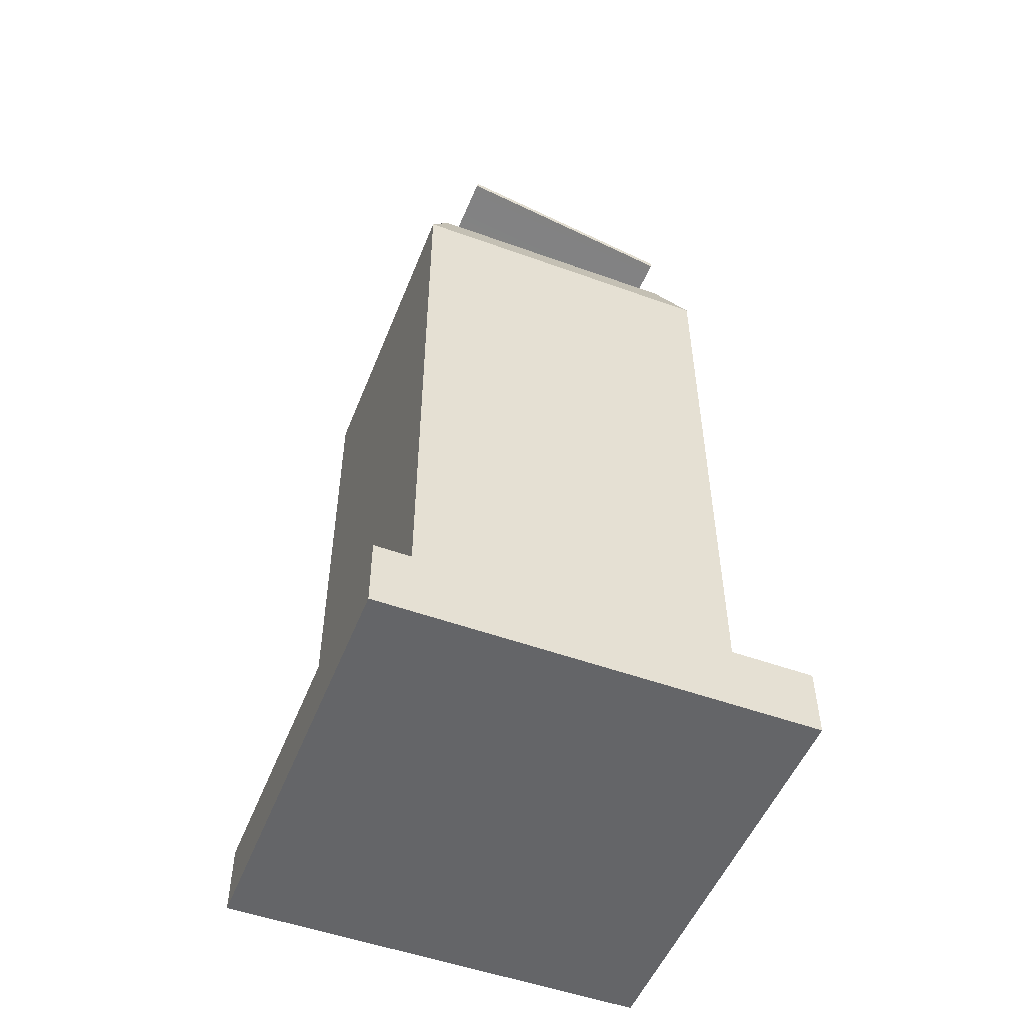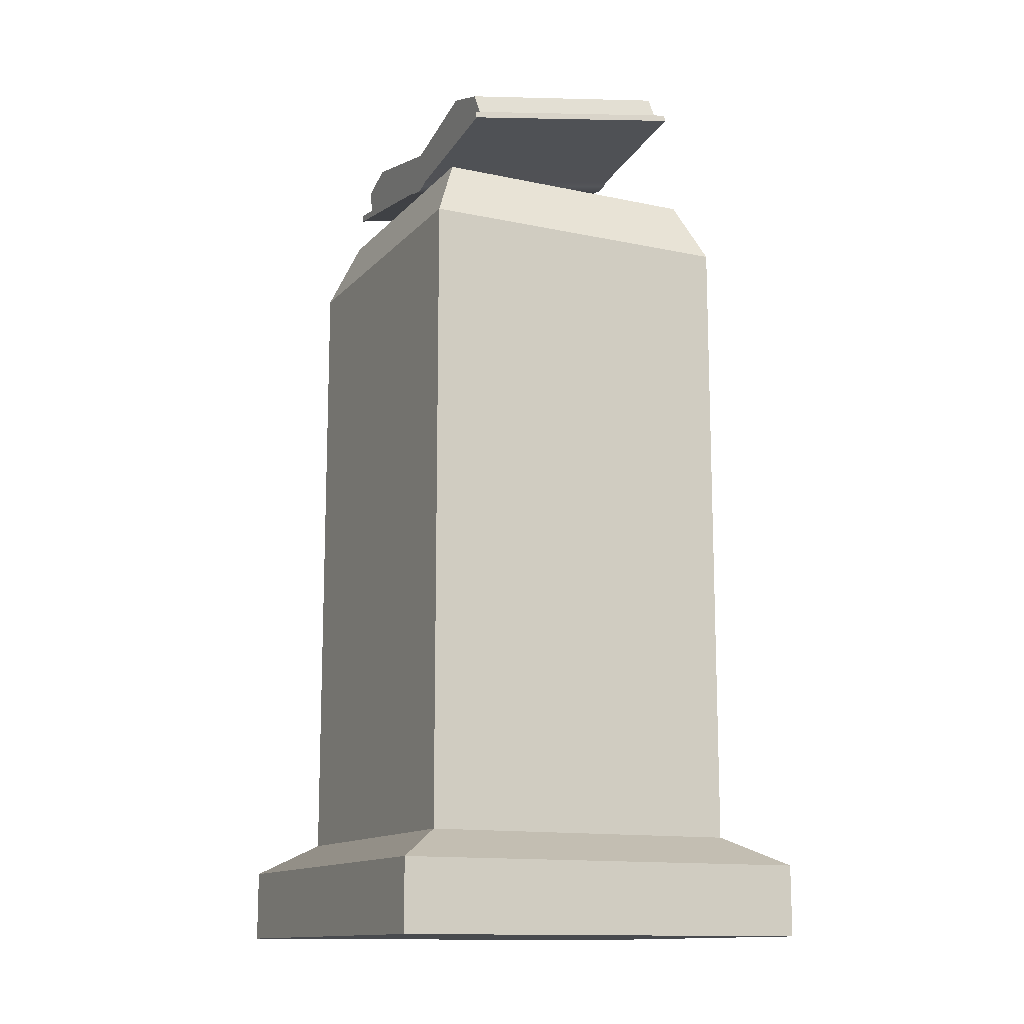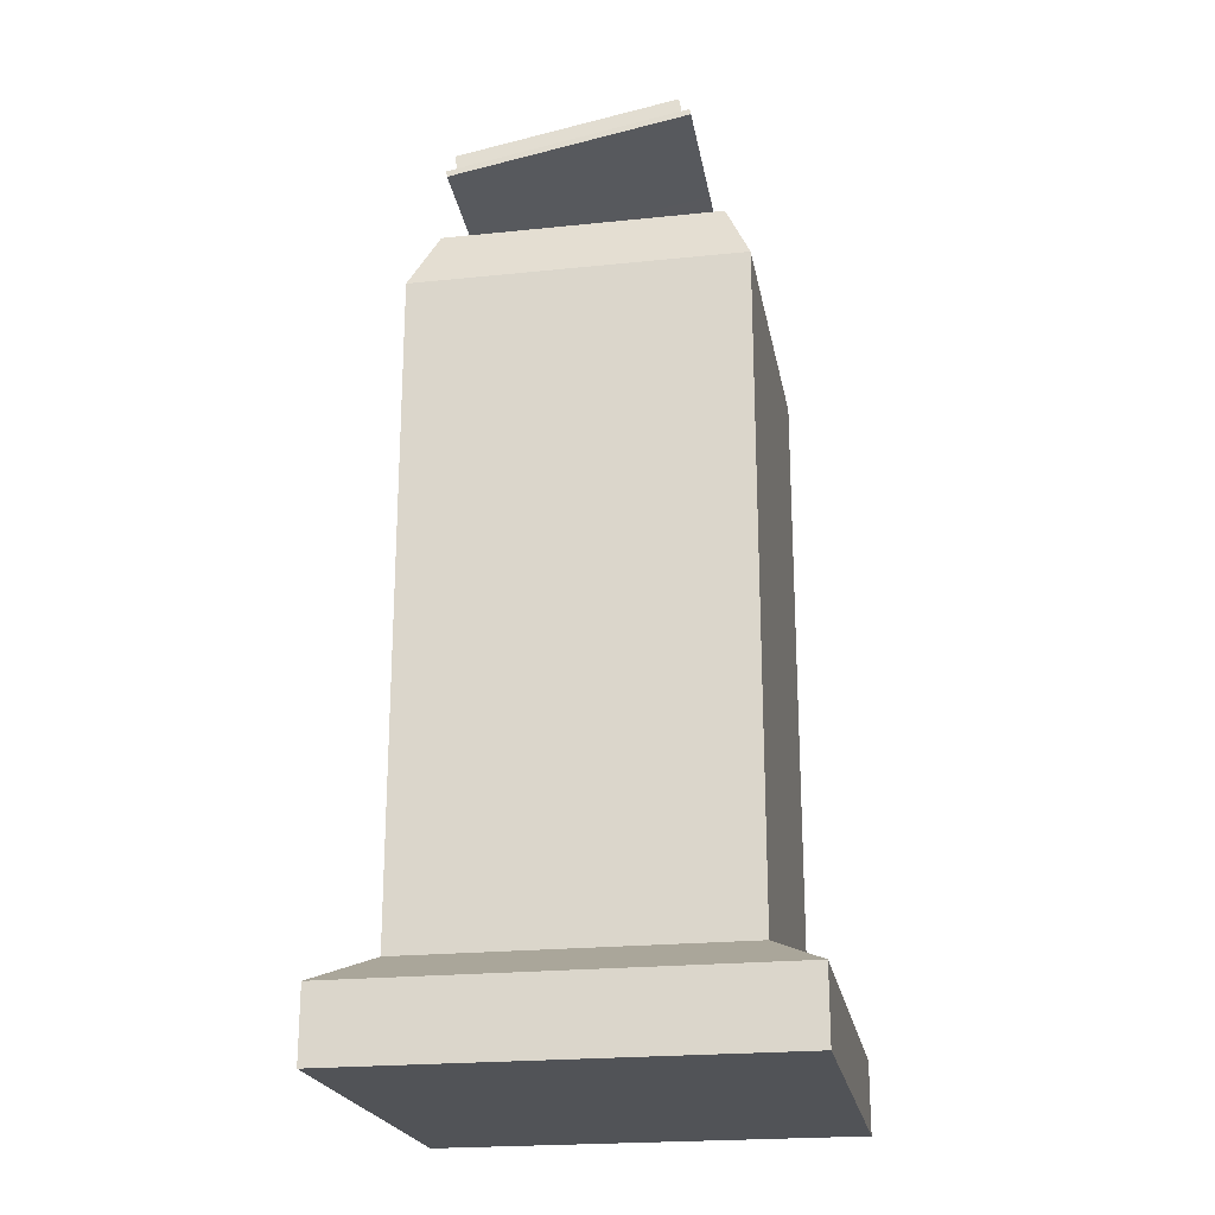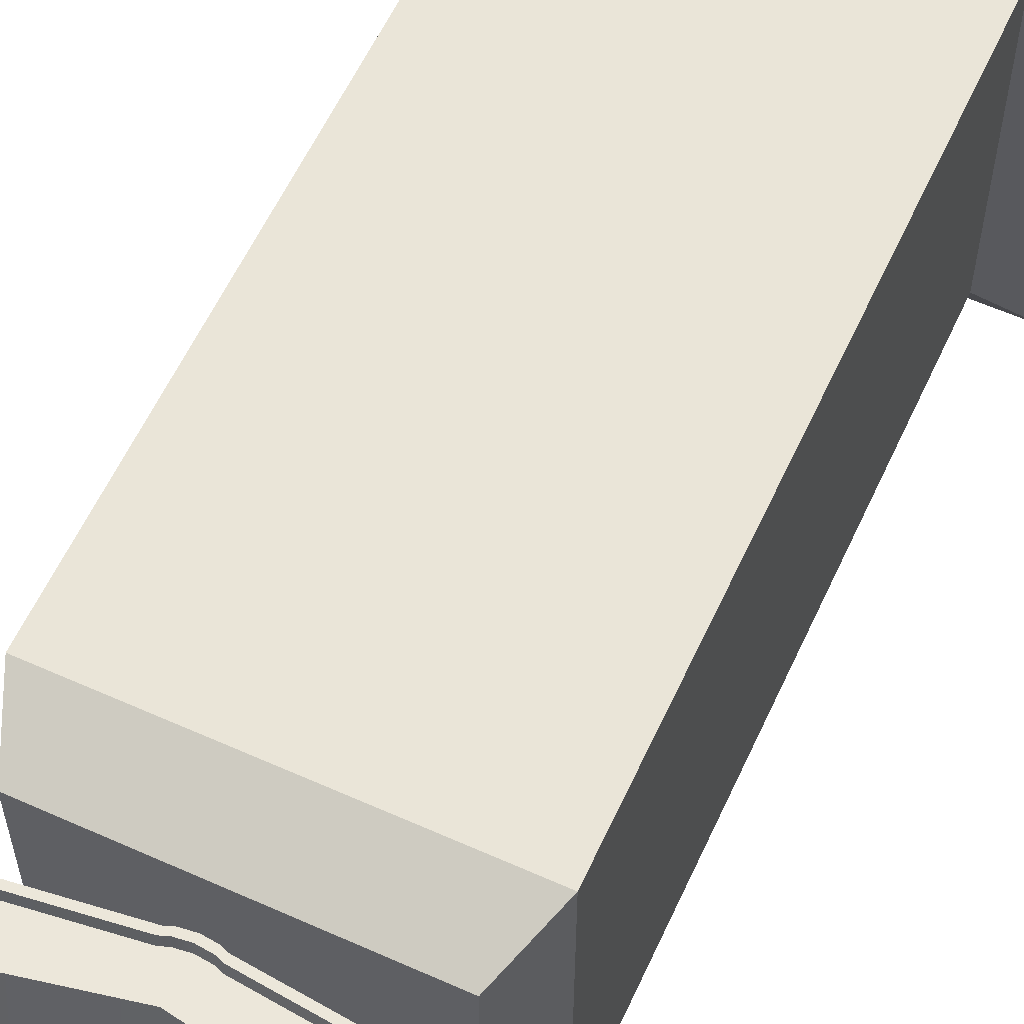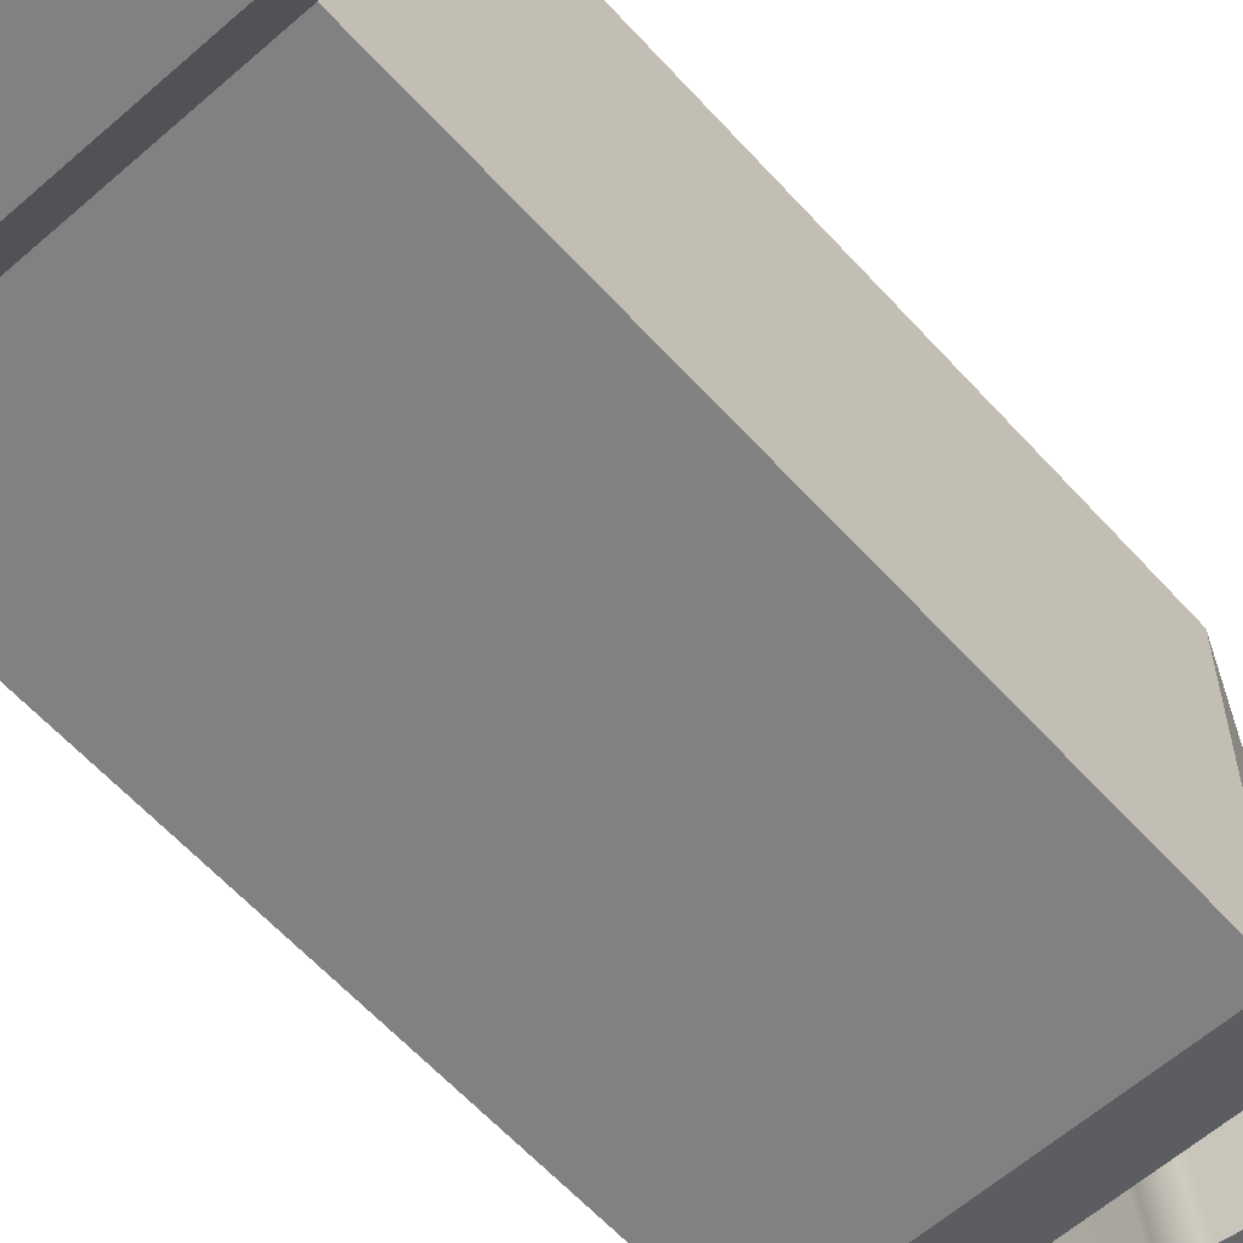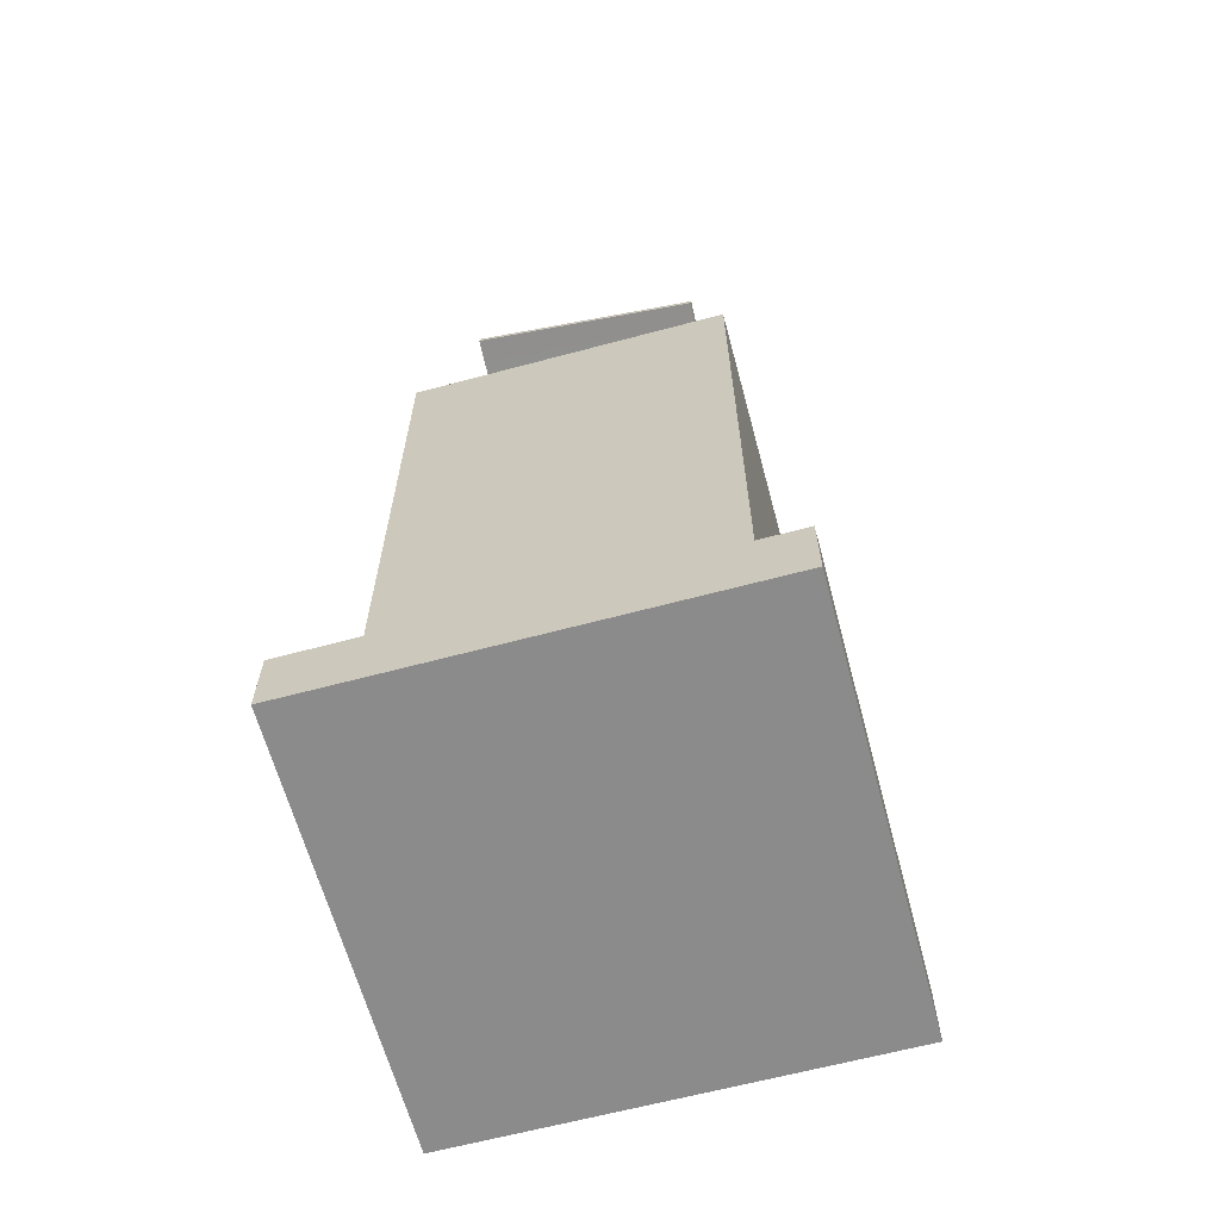
<metadata>
{"format":"obj","ext":"obj","renderer":"f3d","projection":"perspective","resolution":1024,"background":"white","views":[{"elev":-51.6,"azim":-111.4,"up":"+Y"},{"elev":-13.2,"azim":64.3,"up":"+Y"},{"elev":-21.9,"azim":100.3,"up":"+Y"},{"elev":59.2,"azim":-155.3,"up":"+Z"},{"elev":-60.5,"azim":41.9,"up":"+Z"},{"elev":-64.0,"azim":-74.9,"up":"+Y"}]}
</metadata>
<code>
v 3.981 19.79 2.888
v 3.899 20.82 -2.569
v 3.966 19.94 2.917
v 3.884 20.97 -2.541
v -3.45 19.86 3.013
v -3.532 20.89 -2.444
v -3.461 19.71 2.985
v -3.543 20.74 -2.472
v -0.2162 19.49 2.895
v -0.06737 19.43 2.881
v 0.2244 19.4 2.871
v 0.5162 19.44 2.873
v 0.6648 19.5 2.883
v 0.6647 19.35 2.854
v 0.5161 19.29 2.845
v 0.2243 19.25 2.842
v -0.06748 19.28 2.853
v -0.2163 19.34 2.866
v 0.5827 20.38 -2.603
v 0.4341 20.31 -2.612
v 0.1423 20.28 -2.615
v -0.1495 20.31 -2.604
v -0.2983 20.37 -2.591
v 0.5828 20.53 -2.574
v 0.4342 20.47 -2.584
v 0.1424 20.43 -2.586
v -0.1494 20.46 -2.576
v -0.2982 20.52 -2.562
v -4.981 0 4.981
v -3.79 2.345 3.79
v -4.981 0 -4.981
v -3.79 2.345 -3.79
v 4.981 0 4.981
v 3.79 2.345 3.79
v 4.981 0 -4.981
v 3.79 2.345 -3.79
v -4.981 1.653 4.981
v -4.981 1.653 -4.981
v 4.981 1.653 -4.981
v 4.981 1.653 4.981
v -3.79 17.29 3.79
v -3.79 17.29 -3.79
v 3.79 17.29 -3.79
v 3.79 17.29 3.79
v -3.185 18.73 3.185
v -3.185 18.73 -3.185
v 3.185 18.73 -3.185
v 3.185 18.73 3.185
v 3.836 19.86 2.674
v 3.76 20.81 -2.385
v 3.664 20.51 2.799
v 3.588 21.46 -2.26
v -3.149 20.44 2.888
v -3.225 21.39 -2.171
v -3.326 19.78 2.767
v -3.402 20.74 -2.292
v -2.216 20.72 2.928
v 0.2253 20.27 2.806
v 2.668 20.8 2.869
v 2.87 19.73 2.665
v 0.2247 19.38 2.638
v -2.433 19.68 2.735
v 2.794 20.69 -2.395
v 0.1487 20.34 -2.421
v -2.509 20.64 -2.324
v 2.592 21.76 -2.19
v 0.1493 21.22 -2.253
v -2.292 21.68 -2.131
f 1 2 4 3
f 5 6 8 7
f 13 12 15 14
f 12 11 16 15
f 11 10 17 16
f 10 9 18 17
f 3 4 24 13
f 14 19 2 1
f 2 19 24 4
f 13 14 1 3
f 7 18 9 5
f 7 8 23 18
f 28 23 8 6
f 9 28 6 5
f 17 18 23 22
f 16 17 22 21
f 14 15 20 19
f 15 16 21 20
f 22 23 28 27
f 21 22 27 26
f 19 20 25 24
f 20 21 26 25
f 9 10 27 28
f 10 11 26 27
f 11 12 25 26
f 12 13 24 25
f 29 37 38 31
f 31 38 39 35
f 35 39 40 33
f 33 40 37 29
f 31 35 33 29
f 34 36 43 44
f 30 32 38 37
f 32 36 39 38
f 36 34 40 39
f 34 30 37 40
f 41 44 48 45
f 32 30 41 42
f 30 34 44 41
f 36 32 42 43
f 47 46 45 48
f 43 42 46 47
f 44 43 47 48
f 42 41 45 46
f 49 50 52 51
f 53 54 56 55
f 59 58 61 60
f 58 57 62 61
f 51 52 66 59
f 60 63 50 49
f 50 63 66 52
f 59 60 49 51
f 55 62 57 53
f 55 56 65 62
f 68 65 56 54
f 57 68 54 53
f 60 61 64 63
f 61 62 65 64
f 63 64 67 66
f 64 65 68 67
f 57 58 67 68
f 58 59 66 67

</code>
